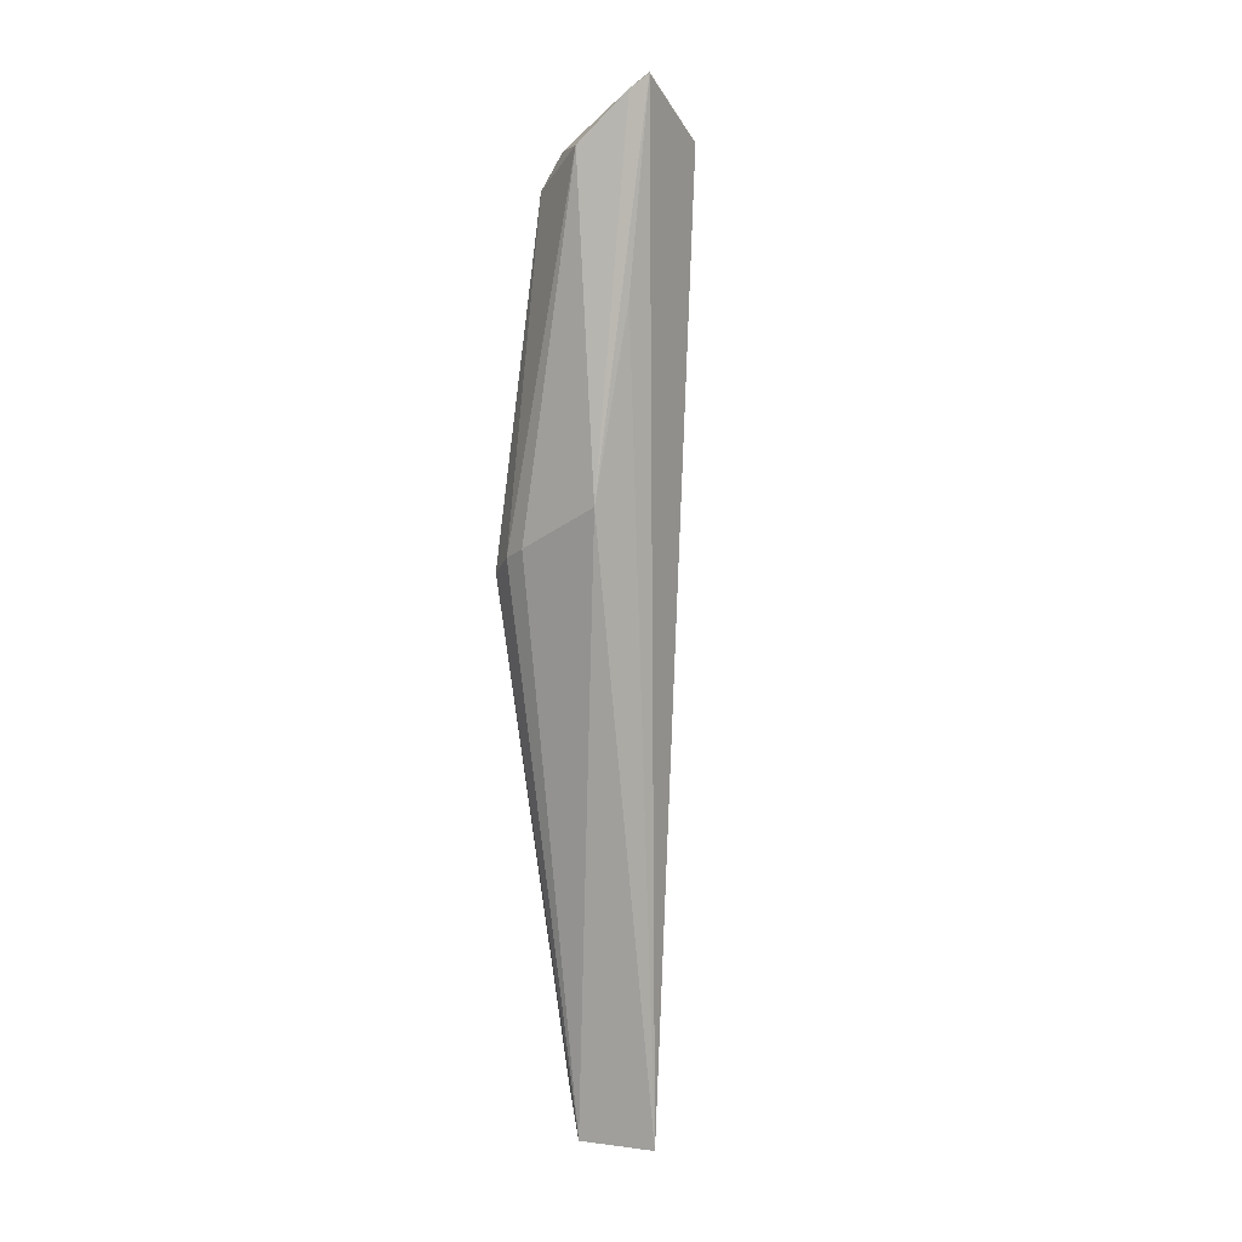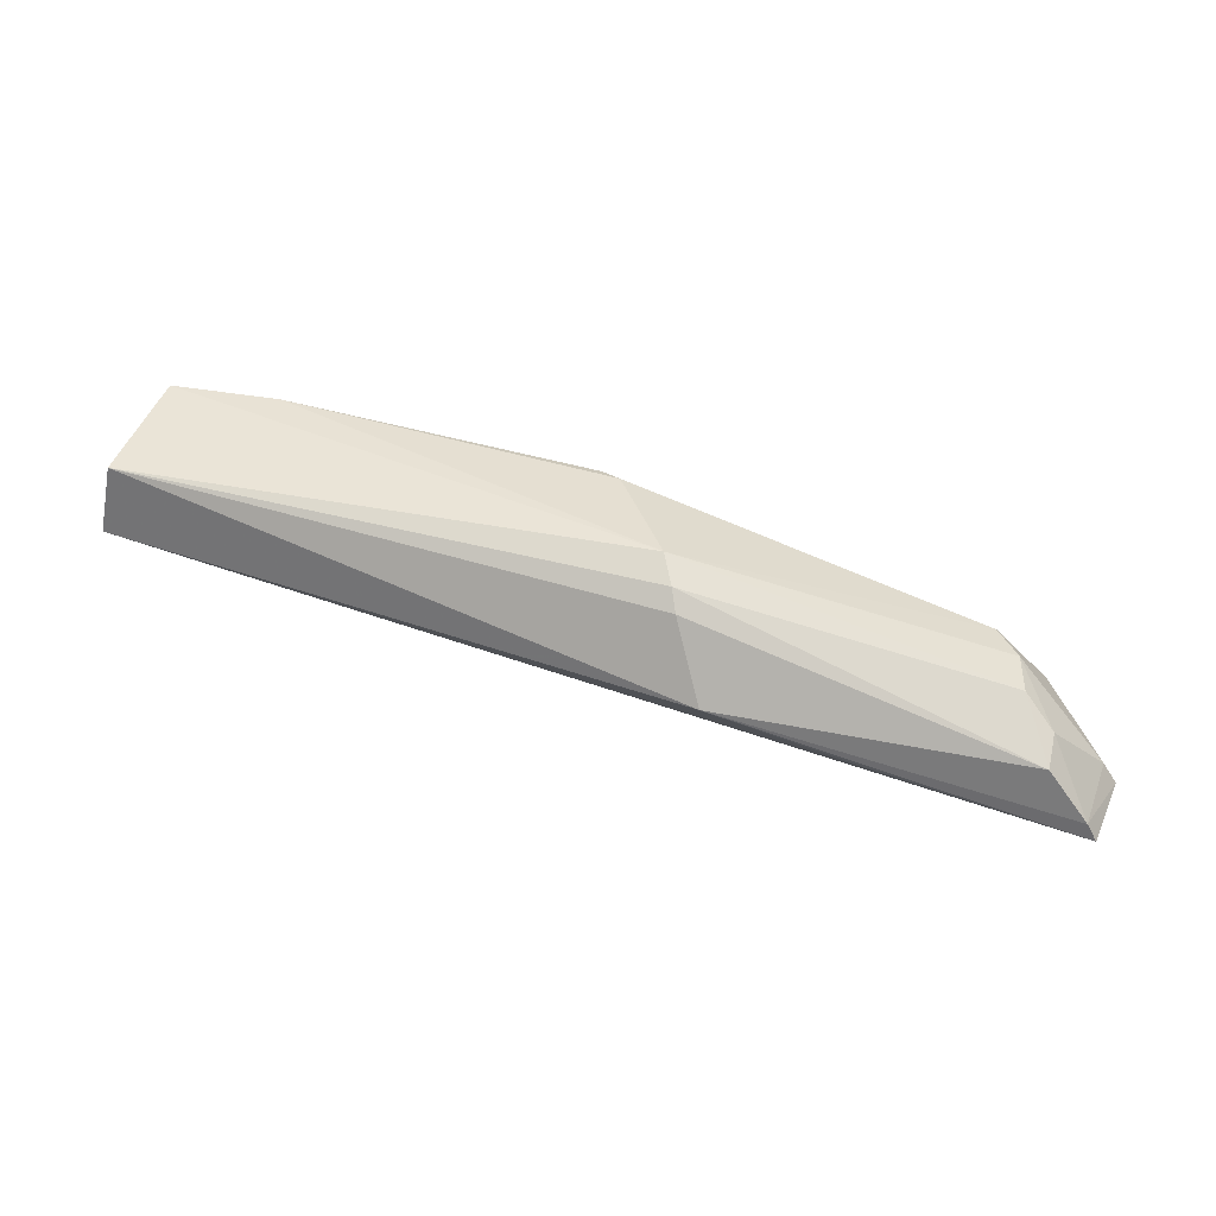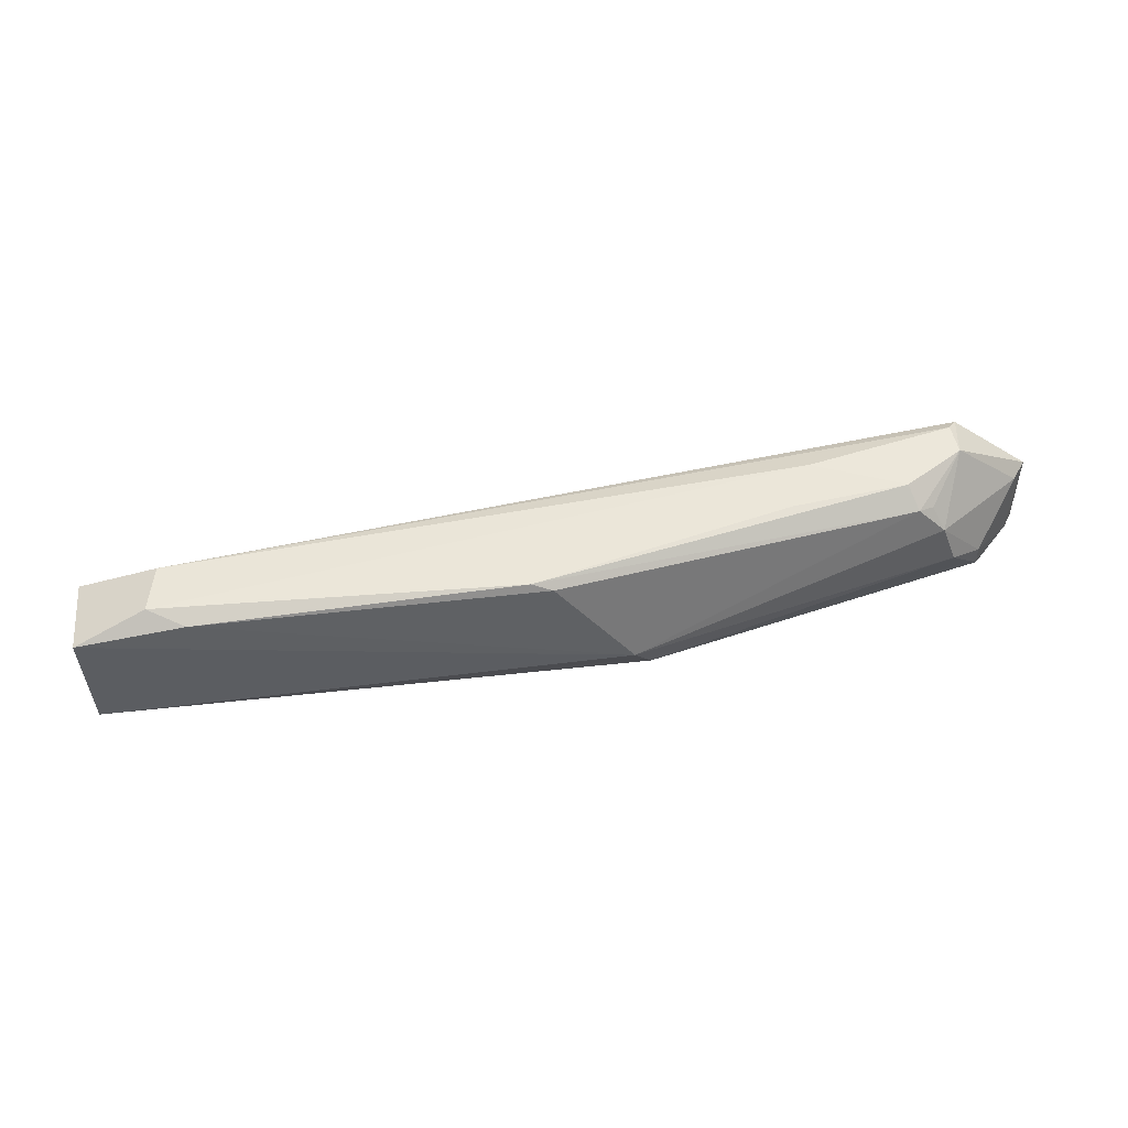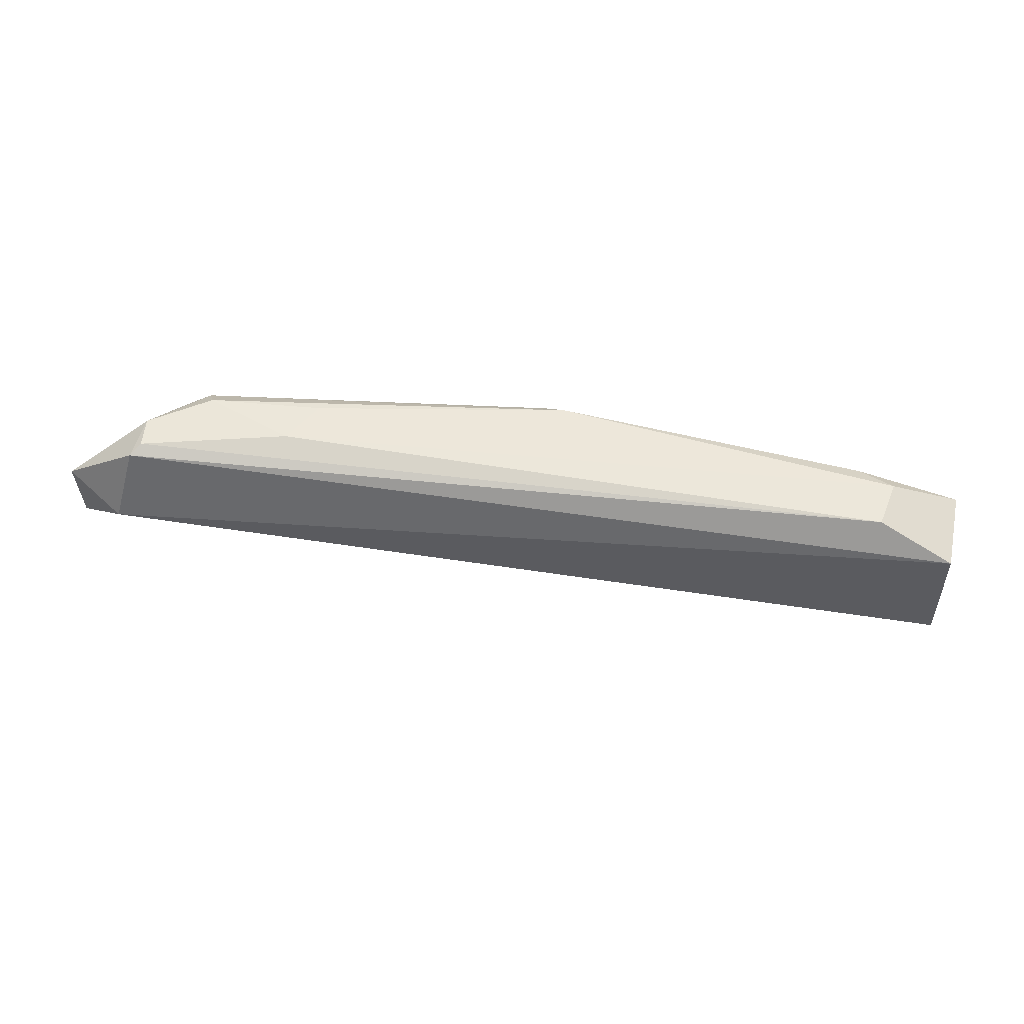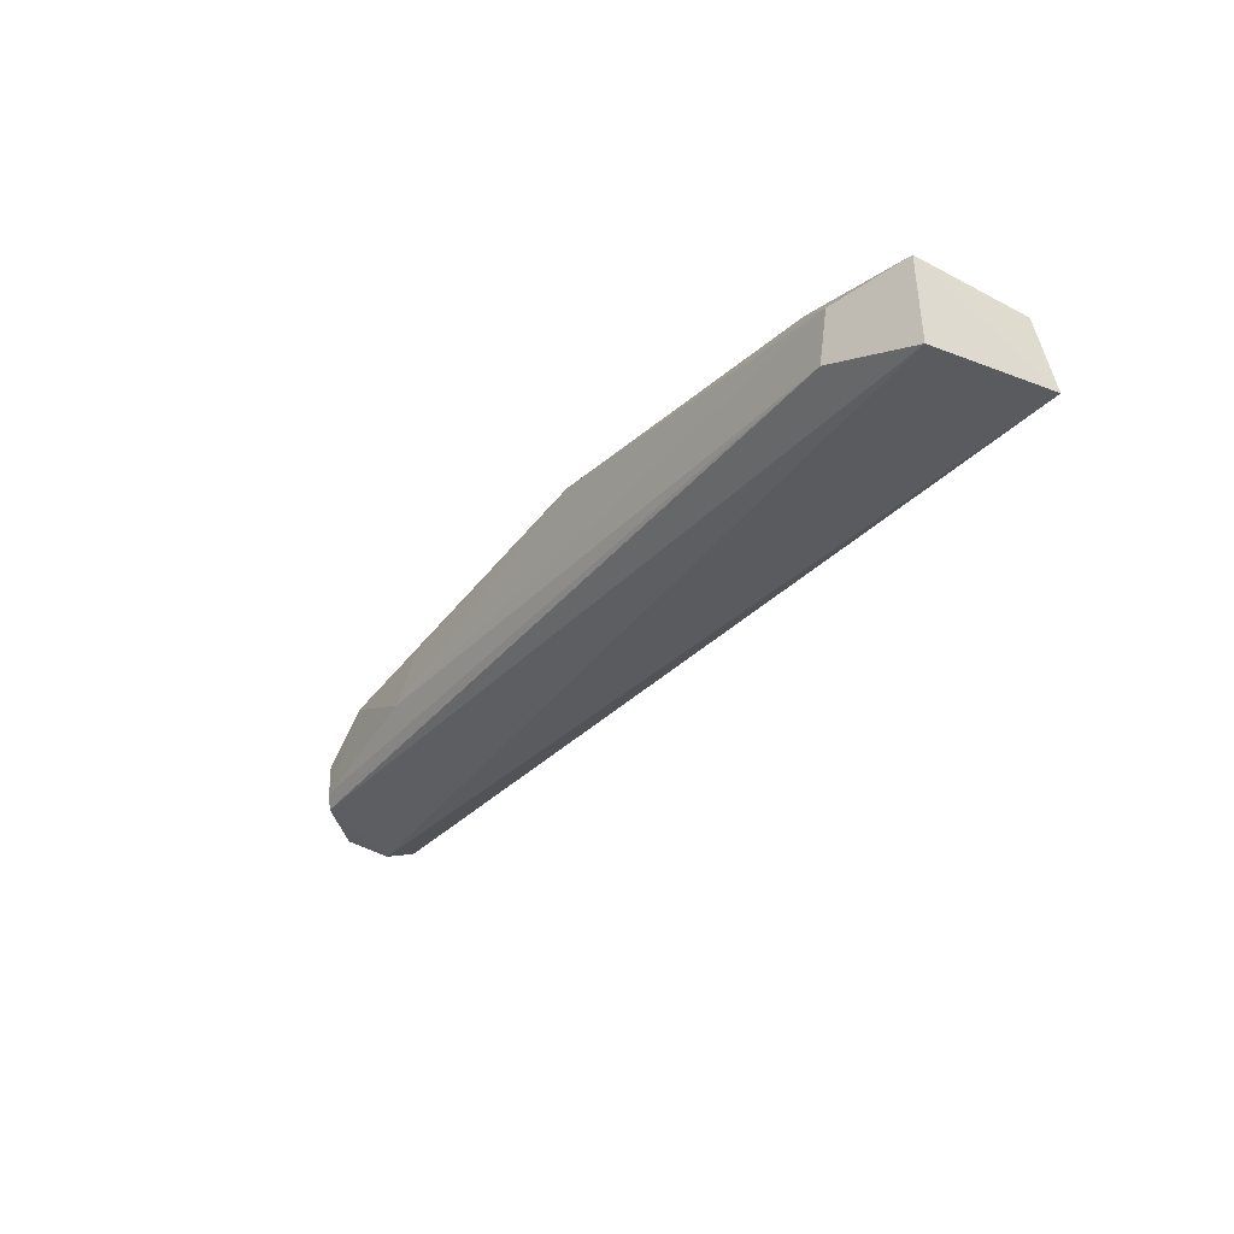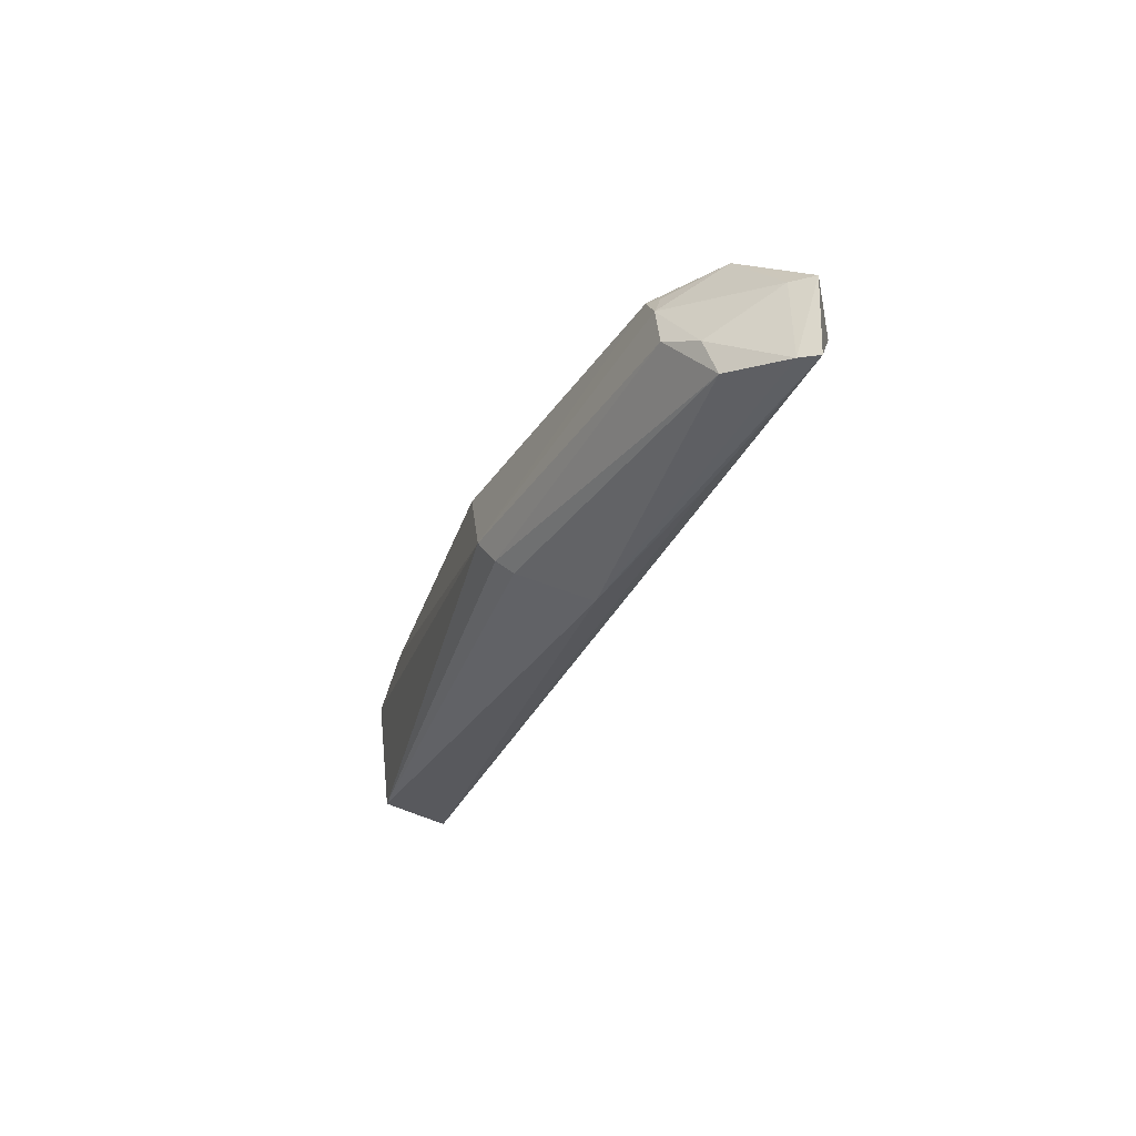
<metadata>
{"format":"obj","ext":"obj","renderer":"f3d","projection":"perspective","resolution":1024,"background":"white","views":[{"elev":-75.4,"azim":-84.3,"up":"+Z"},{"elev":43.0,"azim":-157.6,"up":"+Y"},{"elev":48.3,"azim":175.4,"up":"+Z"},{"elev":57.5,"azim":12.4,"up":"+Z"},{"elev":-26.6,"azim":57.7,"up":"+Y"},{"elev":-27.8,"azim":-105.9,"up":"+Z"}]}
</metadata>
<code>
v 0.007819 0.07828 0.1225
v 0.01568 0.07153 0.1189
v 0.01518 0.07887 0.1065
v -0.04909 0.07066 0.1049
v -0.07831 0.06143 0.1258
v 0.01621 0.07134 0.1049
v -0.04191 0.08104 0.1136
v 0.01549 0.08014 0.1193
v 0.006929 0.07296 0.1226
v -0.08007 0.05812 0.1177
v -0.04496 0.07796 0.109
v -0.03115 0.07951 0.1241
v -0.08682 0.06187 0.1111
v -0.04385 0.07963 0.1108
v -0.07241 0.07267 0.1241
v 0.003726 0.08018 0.1215
v -0.06139 0.06735 0.1266
v -0.06724 0.06566 0.1083
v -0.08121 0.06913 0.1114
v -0.08691 0.06177 0.1193
v -0.03348 0.07988 0.1233
v -0.07734 0.06285 0.1264
v -0.07133 0.07066 0.1262
v -0.0857 0.0638 0.1111
v -0.0771 0.07294 0.1168
v -0.07776 0.06618 0.1262
v -0.05898 0.07246 0.1258
v -0.08064 0.07043 0.115
v -0.07545 0.07287 0.1212
v -0.0854 0.06405 0.1191
v -0.07412 0.07178 0.1237
f 6 4 3
f 8 3 7
f 8 6 3
f 8 2 6
f 9 5 2
f 9 8 1
f 9 2 8
f 10 6 2
f 10 2 5
f 11 3 4
f 13 6 10
f 14 7 3
f 14 3 11
f 16 8 7
f 16 12 1
f 16 1 8
f 17 9 1
f 17 1 12
f 18 13 4
f 18 4 6
f 18 6 13
f 19 11 4
f 19 14 11
f 20 13 10
f 20 10 5
f 21 15 12
f 21 7 15
f 21 16 7
f 21 12 16
f 22 5 9
f 22 9 17
f 23 12 15
f 23 22 17
f 24 19 4
f 24 4 13
f 24 13 20
f 25 7 14
f 25 14 19
f 26 20 5
f 26 5 22
f 26 23 15
f 26 22 23
f 27 23 17
f 27 17 12
f 27 12 23
f 28 19 24
f 28 25 19
f 29 15 7
f 29 7 25
f 29 25 28
f 30 28 24
f 30 24 20
f 30 29 28
f 30 20 26
f 30 26 29
f 31 29 26
f 31 26 15
f 31 15 29

</code>
